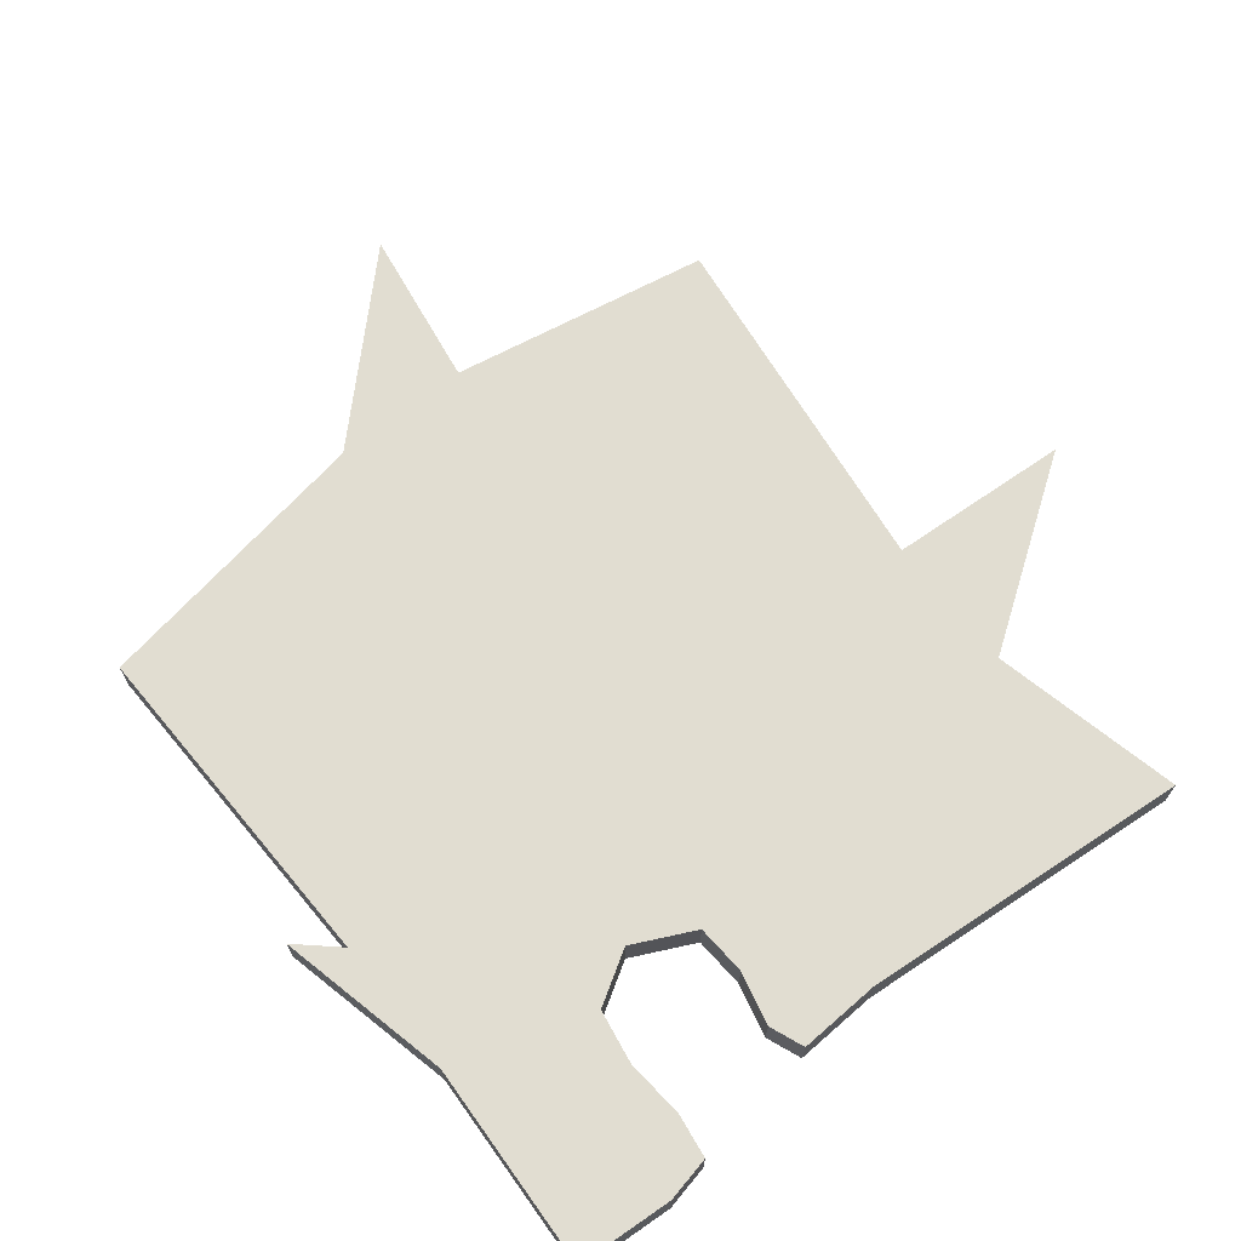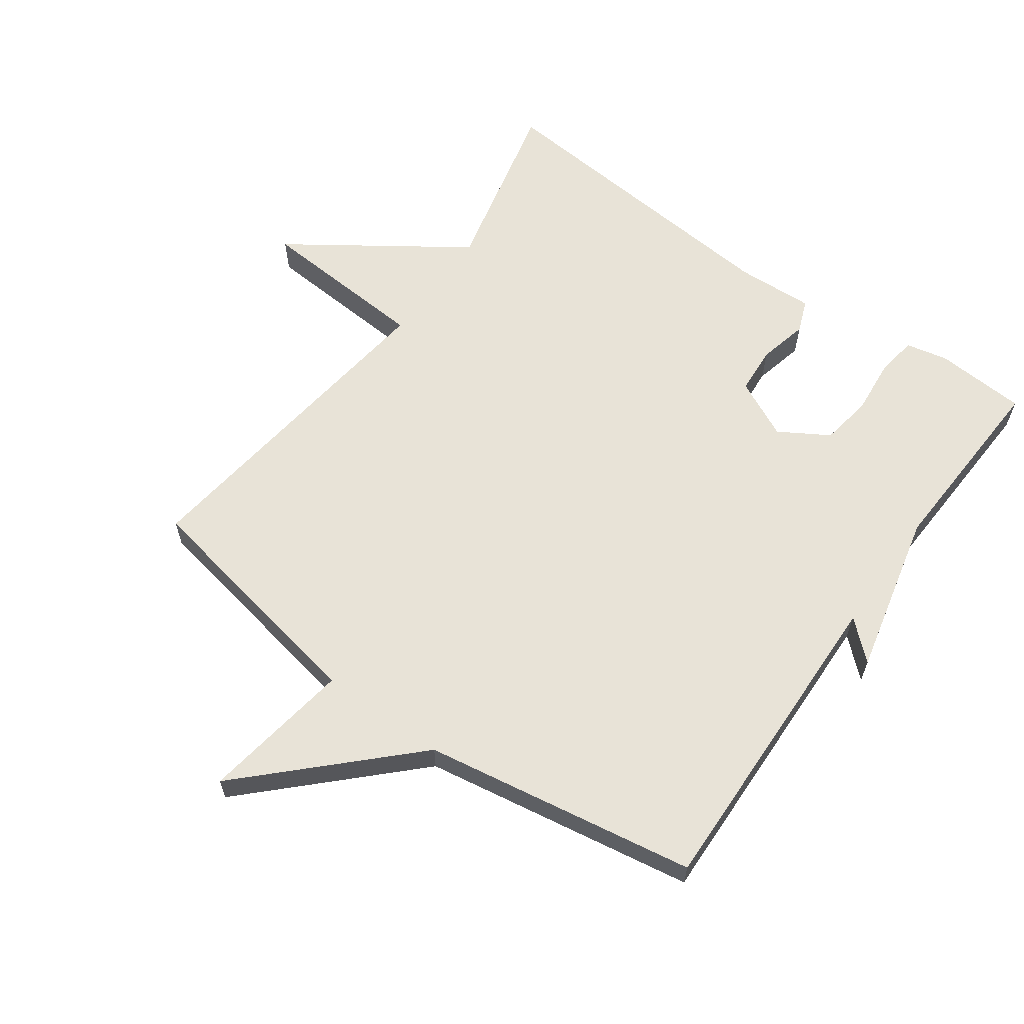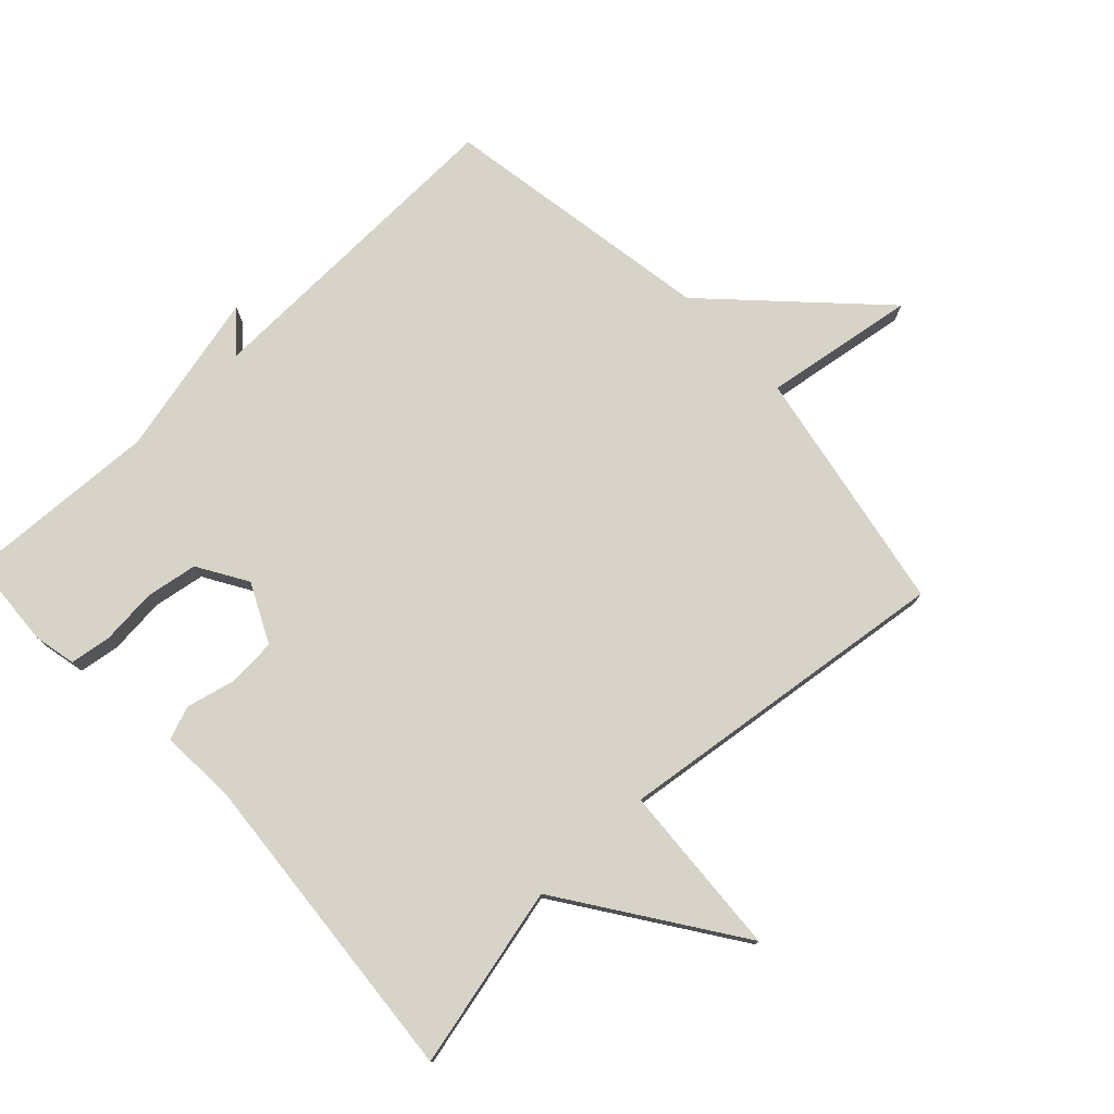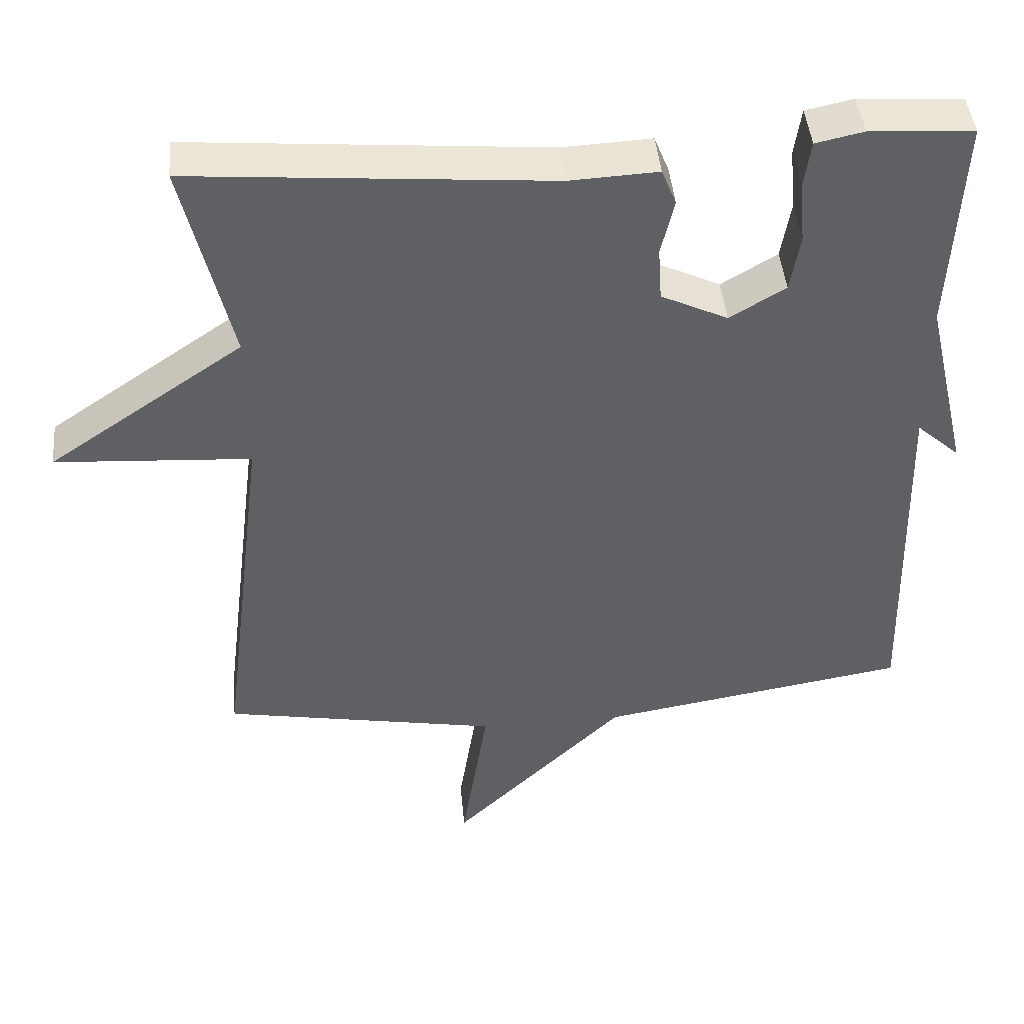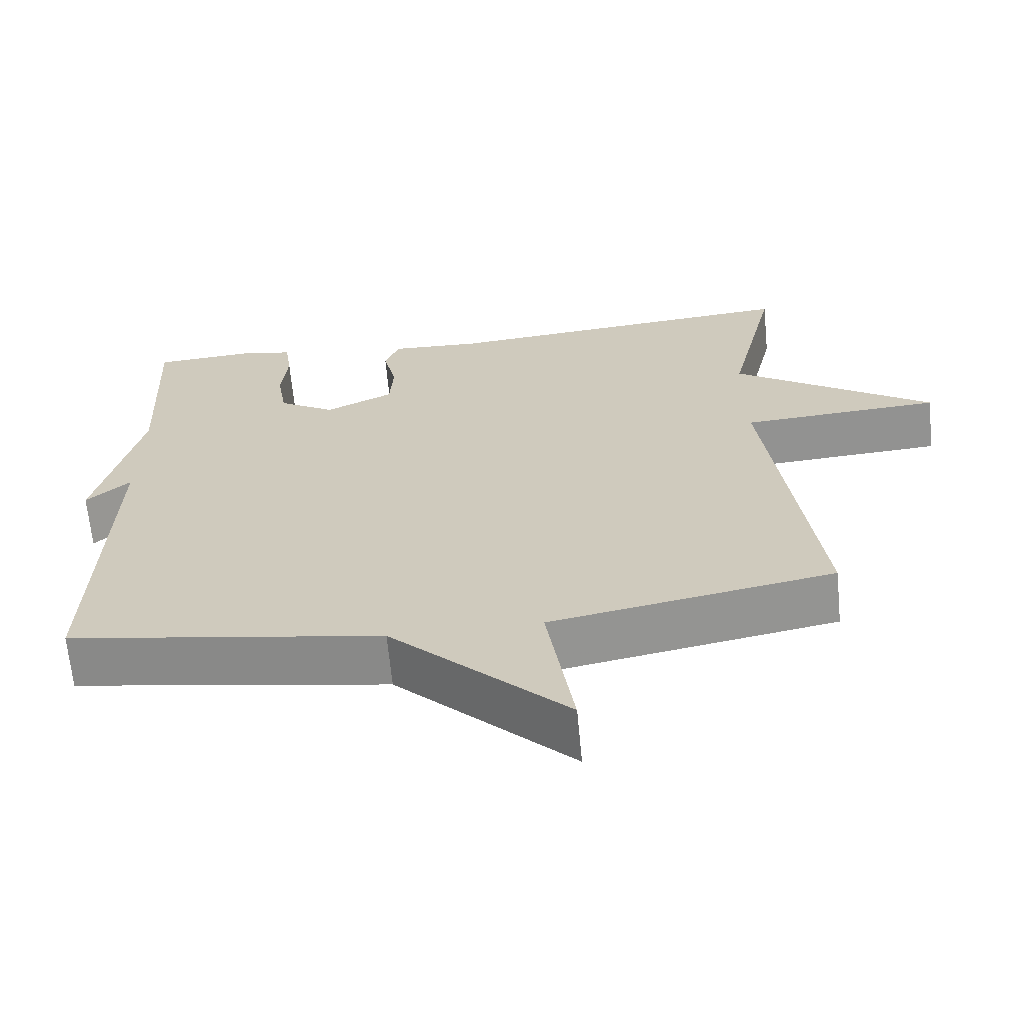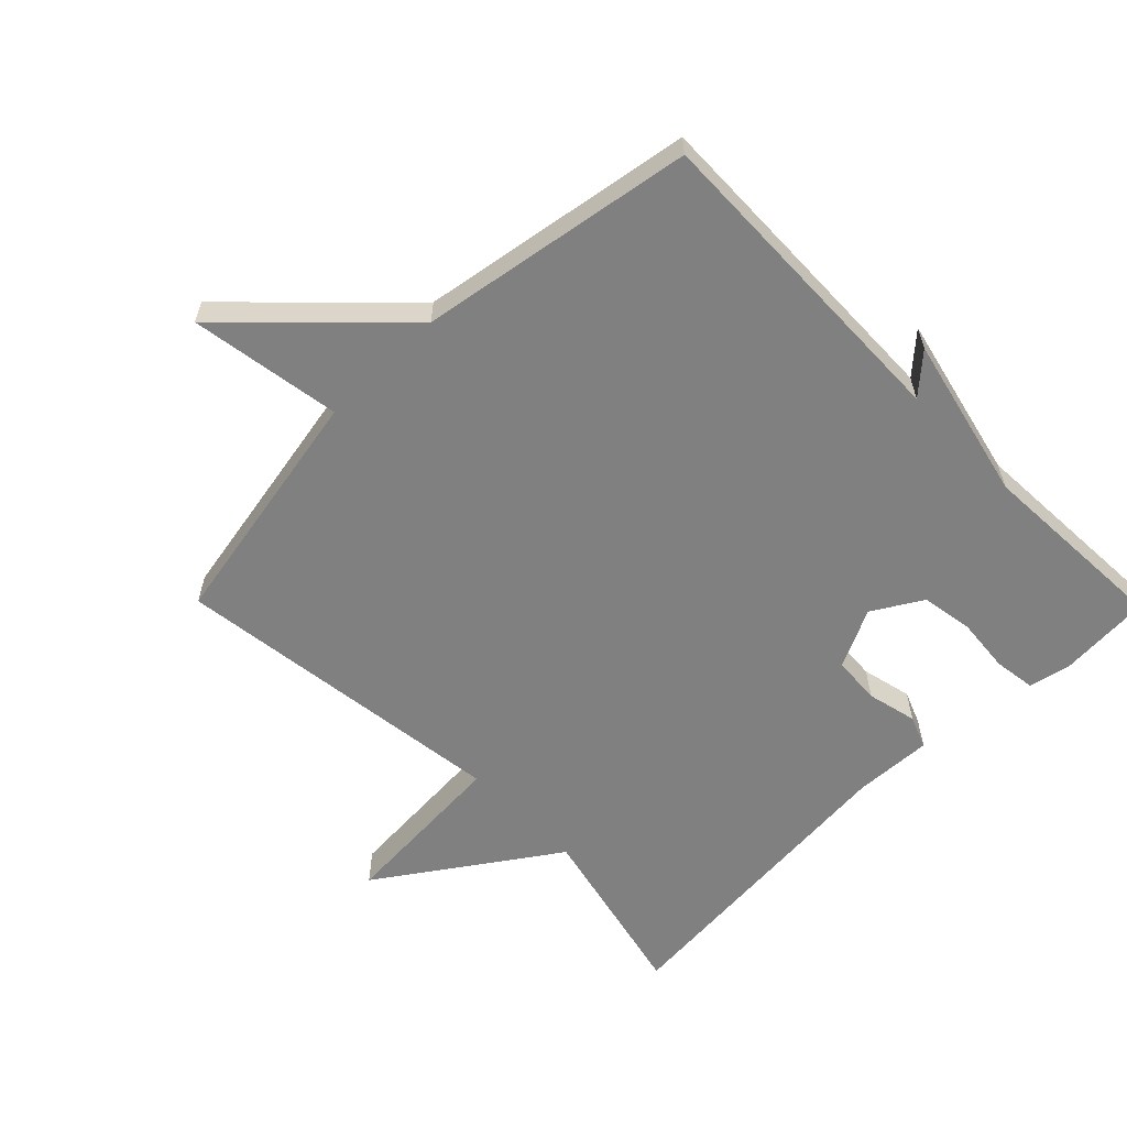
<metadata>
{"format":"obj","ext":"obj","renderer":"f3d","projection":"perspective","resolution":1024,"background":"white","views":[{"elev":68.9,"azim":-38.3,"up":"+Y"},{"elev":62.0,"azim":-144.3,"up":"+Y"},{"elev":76.7,"azim":46.7,"up":"+Y"},{"elev":44.6,"azim":174.7,"up":"+Z"},{"elev":-65.6,"azim":5.4,"up":"+Z"},{"elev":-60.1,"azim":-135.4,"up":"+Y"}]}
</metadata>
<code>
v 0.5 0.07 -0.5
v 0.122 0.07 -0.57
v 0.158 0.07 -0.803
v -0.078 0.07 -0.57
v -0.5 0.07 -0.5
v -0.486 0.07 0
v -0.545 0.07 -0.053
v -0.486 0.07 0.2
v -0.5 0.07 0.5
v -0.359 0.07 0.509
v -0.294 0.07 0.495
v -0.285 0.07 0.431
v -0.293 0.07 0.345
v -0.28 0.07 0.266
v -0.204 0.07 0.22
v -0.113 0.07 0.264
v -0.108 0.07 0.338
v -0.126 0.07 0.415
v -0.106 0.07 0.465
v 0.014 0.07 0.459
v 0.5 0.07 0.5
v 0.435 0.07 0.221
v 0.701 0.07 0.038
v 0.435 0.07 0.021
v 0.5 0 -0.5
v 0.122 0 -0.57
v 0.158 0 -0.803
v -0.078 0 -0.57
v -0.5 0 -0.5
v -0.486 0 0
v -0.545 0 -0.053
v -0.486 0 0.2
v -0.5 0 0.5
v -0.359 0 0.509
v -0.294 0 0.495
v -0.285 0 0.431
v -0.293 0 0.345
v -0.28 0 0.266
v -0.204 0 0.22
v -0.113 0 0.264
v -0.108 0 0.338
v -0.126 0 0.415
v -0.106 0 0.465
v 0.014 0 0.459
v 0.5 0 0.5
v 0.435 0 0.221
v 0.701 0 0.038
v 0.435 0 0.021
f 22 23 24
f 20 21 22
f 20 22 24
f 19 20 24
f 18 19 24
f 17 18 24
f 24 1 2
f 17 24 2
f 16 17 2
f 11 12 13
f 10 11 13
f 9 10 13
f 8 9 13
f 8 13 14
f 7 8 14
f 6 7 14
f 6 14 15
f 5 6 15
f 4 5 15
f 4 15 16
f 3 4 16
f 2 3 16
f 48 47 46
f 46 45 44
f 48 46 44
f 48 44 43
f 48 43 42
f 48 42 41
f 26 25 48
f 26 48 41
f 26 41 40
f 37 36 35
f 37 35 34
f 37 34 33
f 37 33 32
f 38 37 32
f 38 32 31
f 38 31 30
f 39 38 30
f 39 30 29
f 39 29 28
f 40 39 28
f 40 28 27
f 40 27 26
f 1 25 26 2
f 2 26 27 3
f 3 27 28 4
f 4 28 29 5
f 5 29 30 6
f 6 30 31 7
f 7 31 32 8
f 8 32 33 9
f 9 33 34 10
f 10 34 35 11
f 11 35 36 12
f 12 36 37 13
f 13 37 38 14
f 14 38 39 15
f 15 39 40 16
f 16 40 41 17
f 17 41 42 18
f 18 42 43 19
f 19 43 44 20
f 20 44 45 21
f 21 45 46 22
f 22 46 47 23
f 23 47 48 24
f 24 48 25 1

</code>
